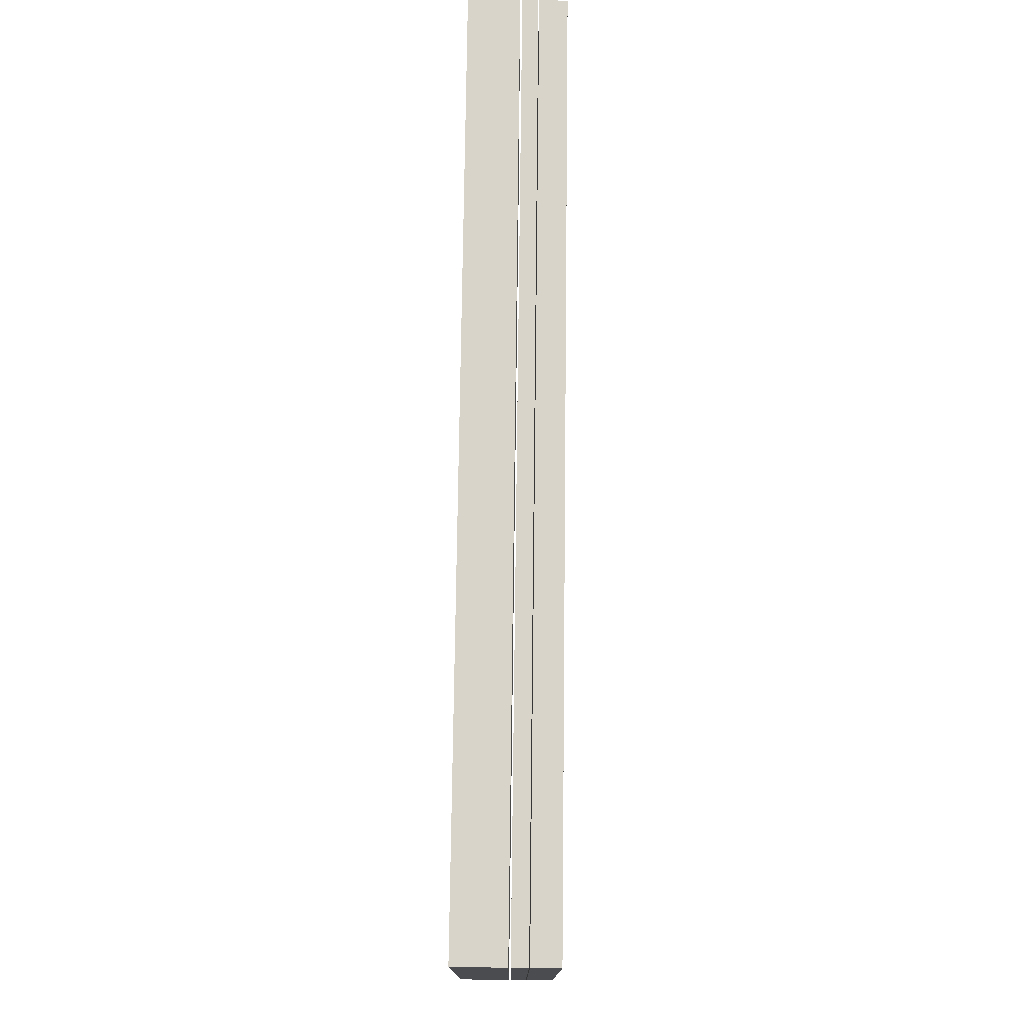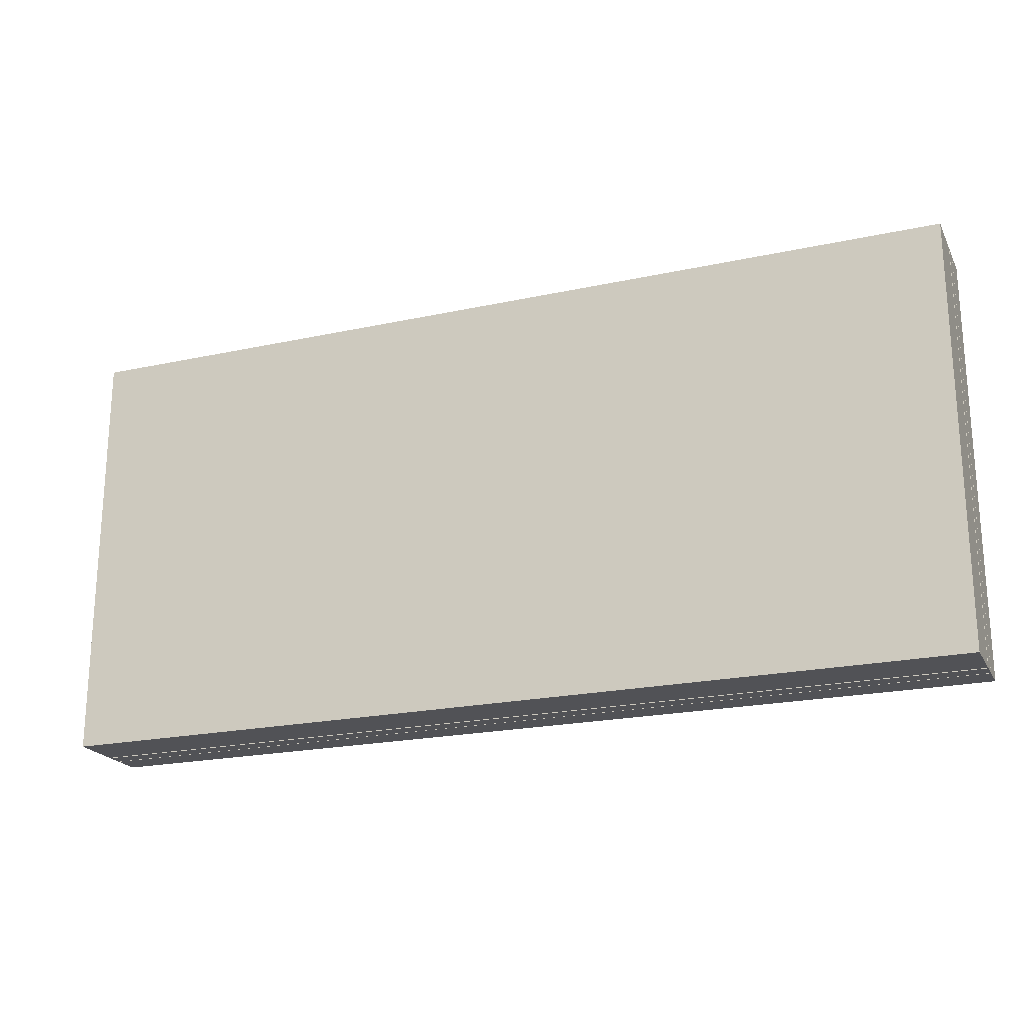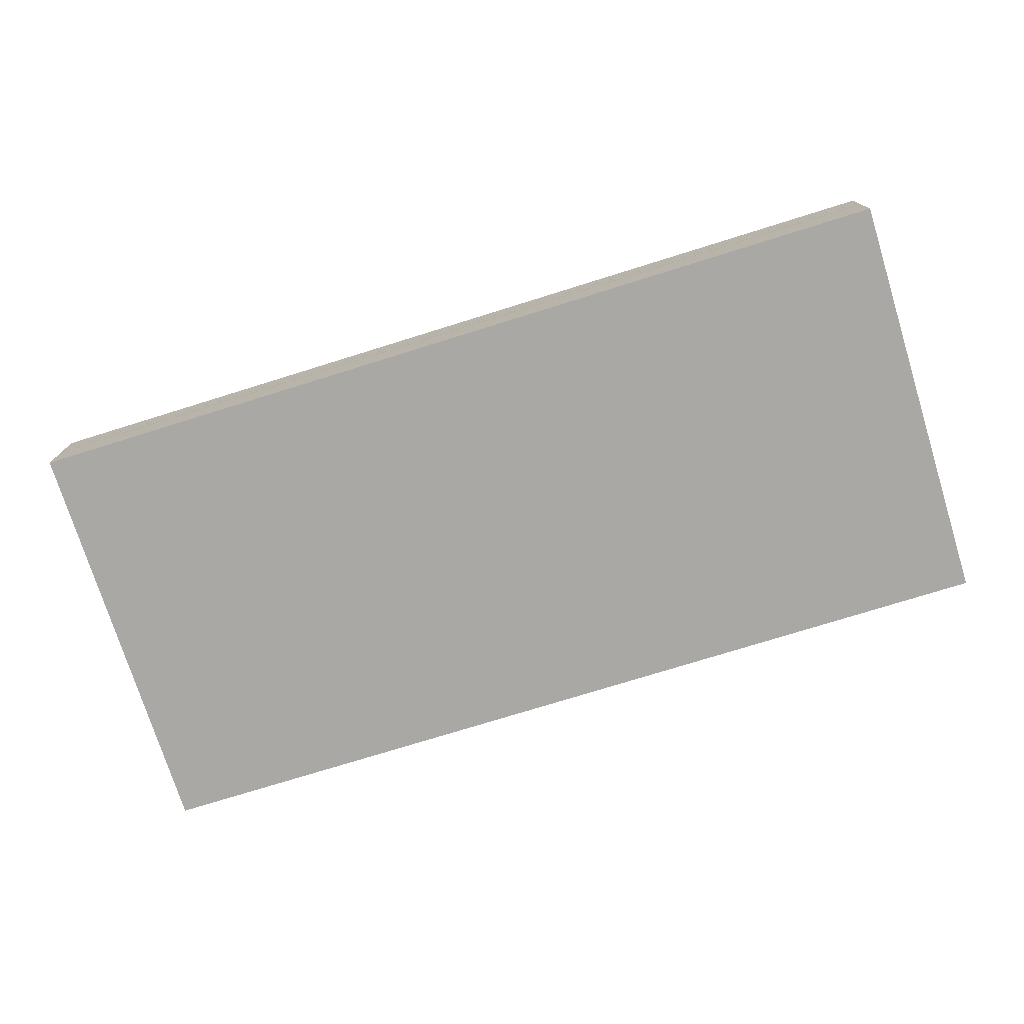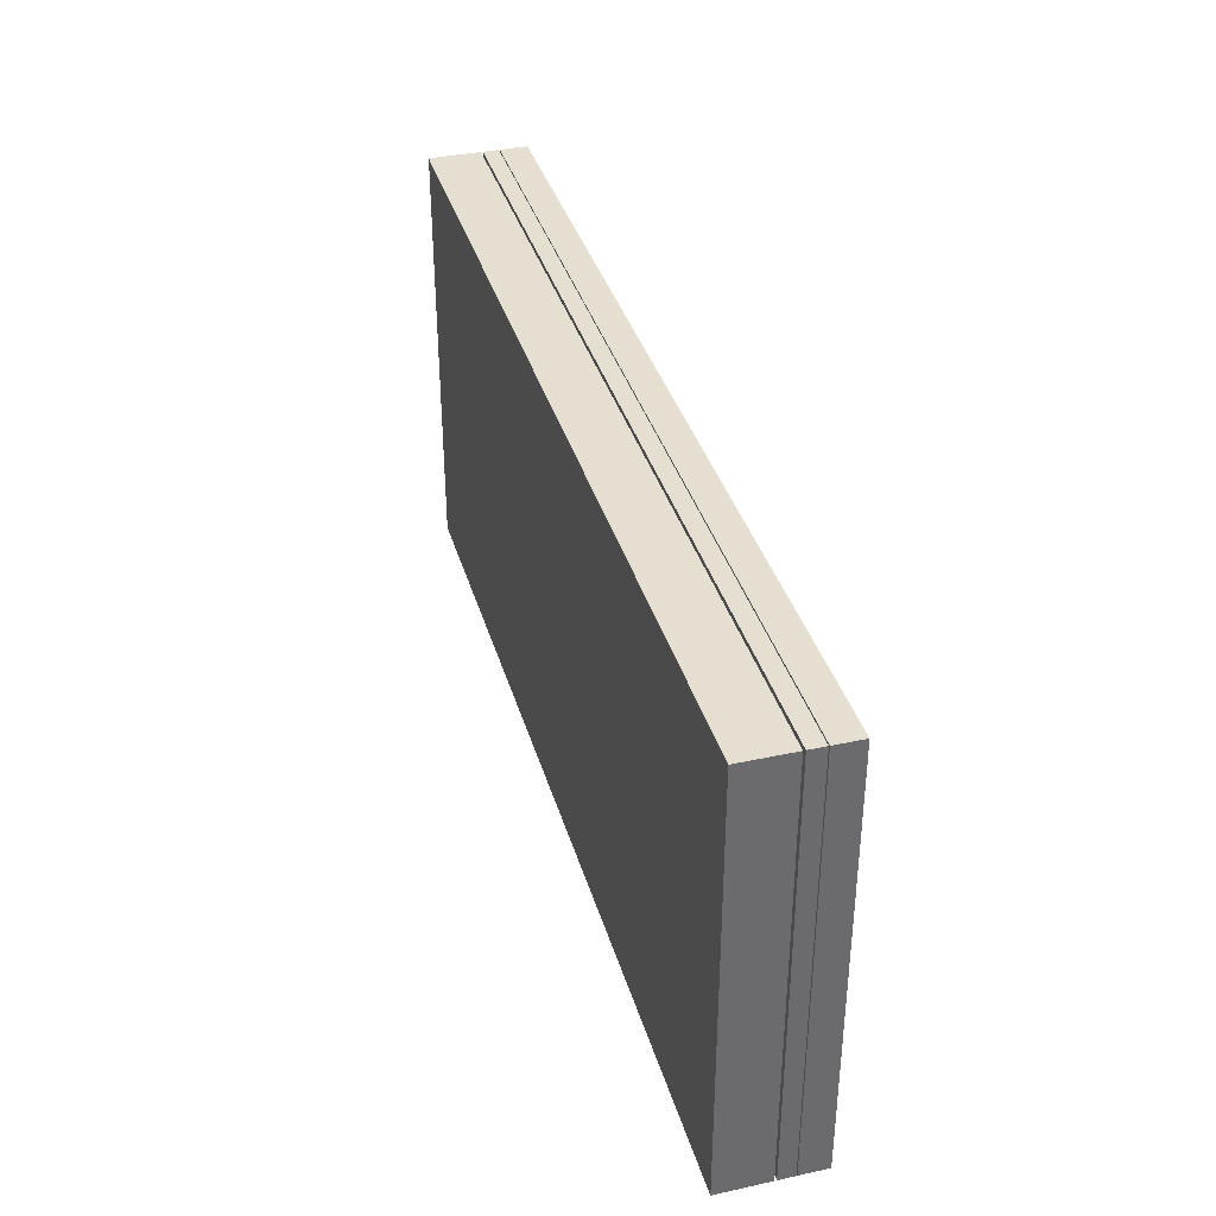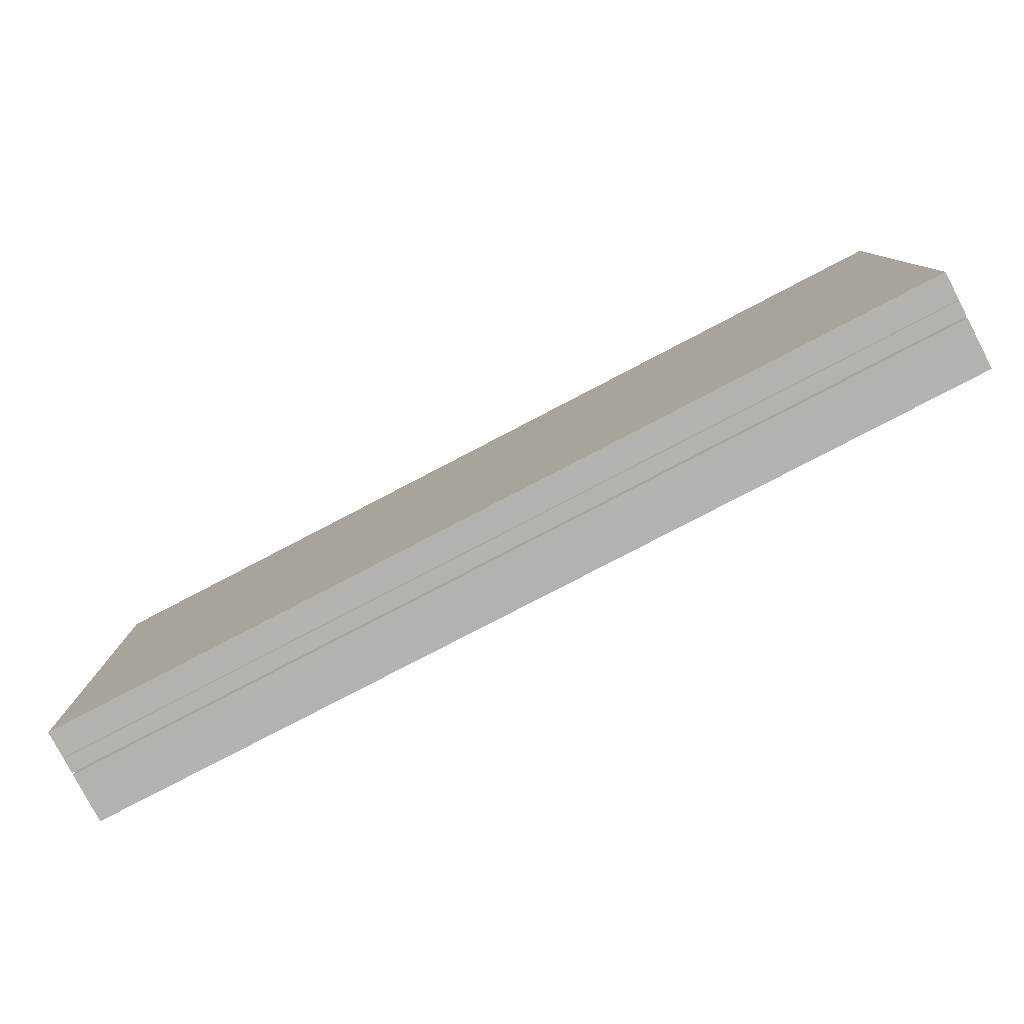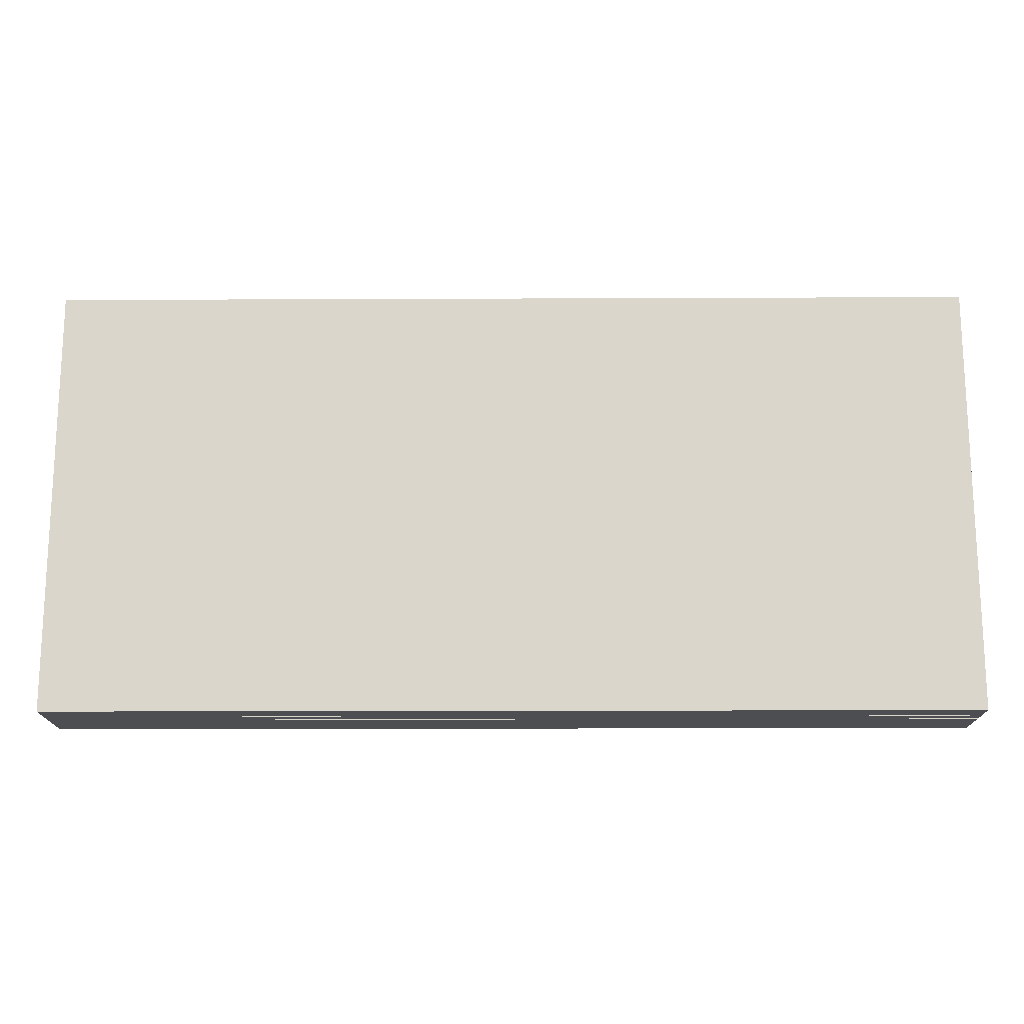
<metadata>
{"format":"obj","ext":"obj","renderer":"f3d","projection":"perspective","resolution":1024,"background":"white","views":[{"elev":75.0,"azim":90.7,"up":"+Z"},{"elev":-21.3,"azim":21.2,"up":"+Z"},{"elev":-75.1,"azim":17.3,"up":"+Y"},{"elev":36.8,"azim":74.3,"up":"+Z"},{"elev":-79.8,"azim":-152.5,"up":"+Z"},{"elev":-16.5,"azim":-179.5,"up":"+Z"}]}
</metadata>
<code>
v  -120.9 40.33 49.24
v  -120.9 40.33 -39.87
v  69.88 40.33 -39.87
v  69.88 40.33 49.24
v  -120.9 46.05 49.24
v  69.88 46.05 49.24
v  69.88 46.05 -39.87
v  -120.9 46.05 -39.87
v  -120.9 36.89 49.24
v  -120.9 36.89 -39.87
v  69.88 36.89 -39.87
v  69.88 36.89 49.24
v  -120.9 40.15 49.24
v  69.88 40.15 49.24
v  69.88 40.15 -39.87
v  -120.9 40.15 -39.87
v  -120.9 25.87 49.24
v  -120.9 25.87 -39.87
v  69.88 25.87 -39.87
v  69.88 25.87 49.24
v  -120.9 36.46 49.24
v  69.88 36.46 49.24
v  69.88 36.46 -39.87
v  -120.9 36.46 -39.87
g Floor_Straight
f 1 2 3 4
f 5 6 7 8
f 1 4 6 5
f 4 3 7 6
f 3 2 8 7
f 2 1 5 8
f 9 10 11 12
f 13 14 15 16
f 9 12 14 13
f 12 11 15 14
f 11 10 16 15
f 10 9 13 16
f 17 18 19 20
f 21 22 23 24
f 17 20 22 21
f 20 19 23 22
f 19 18 24 23
f 18 17 21 24

</code>
